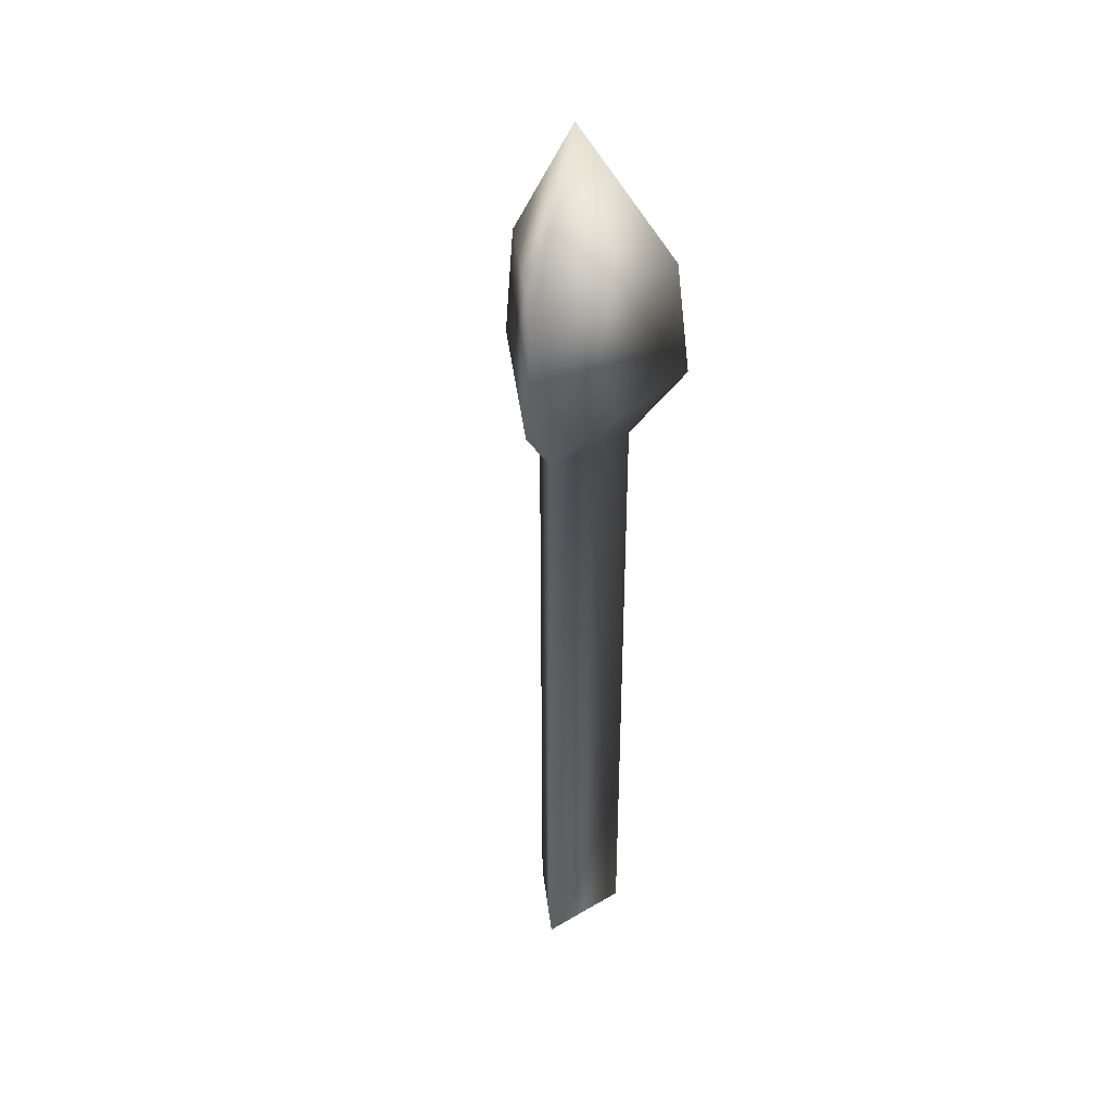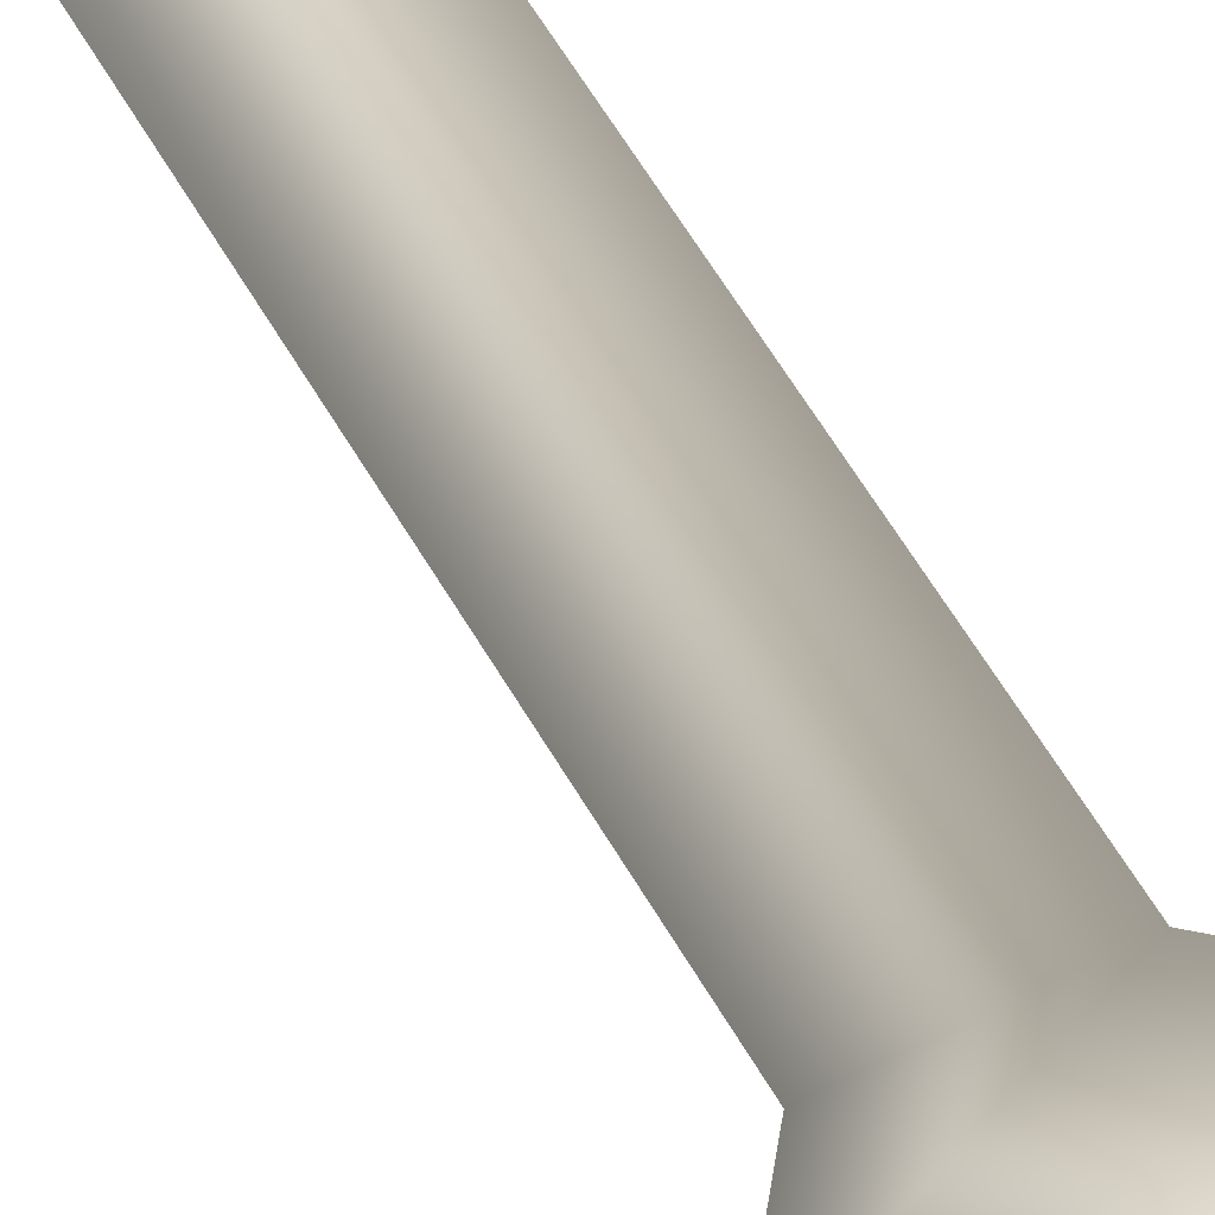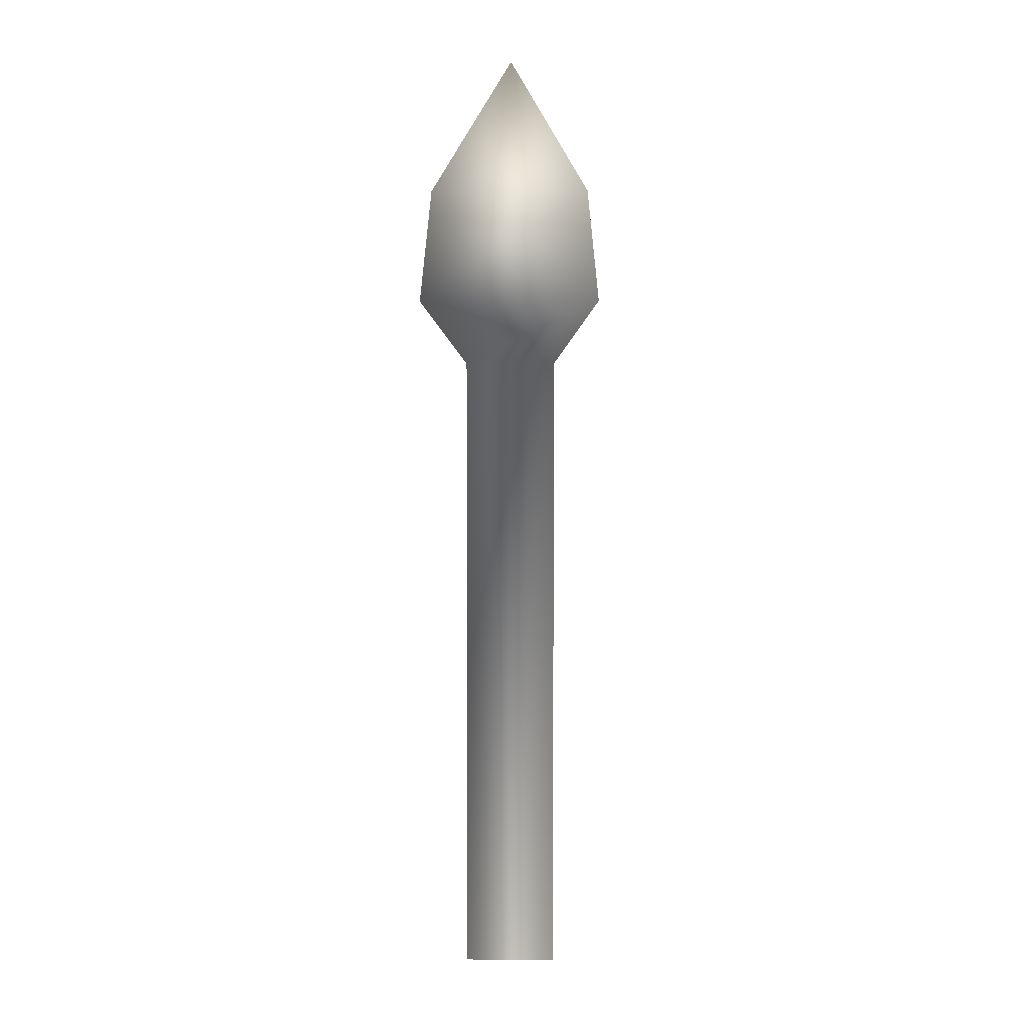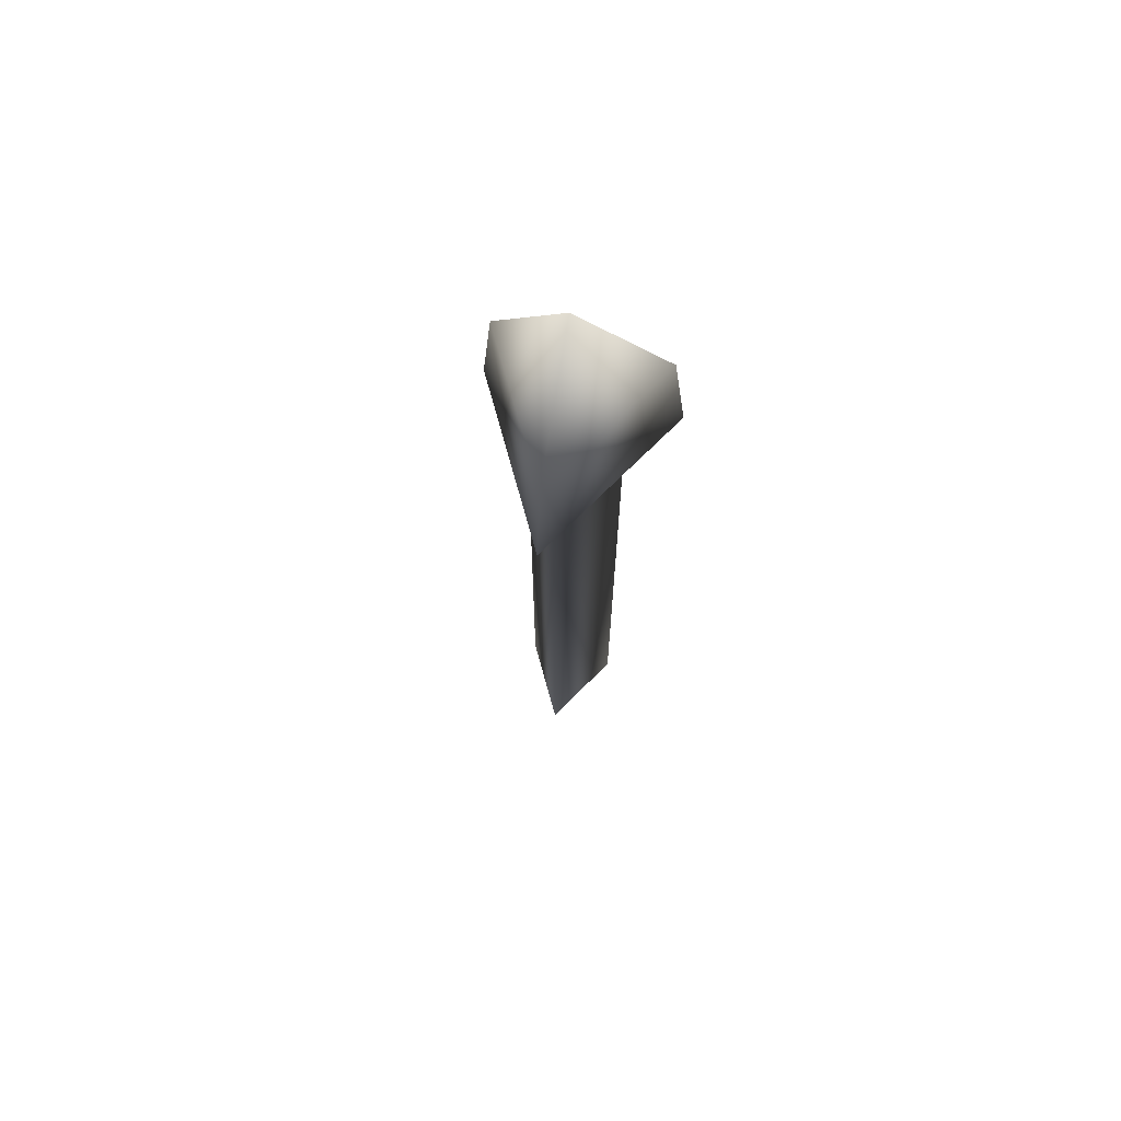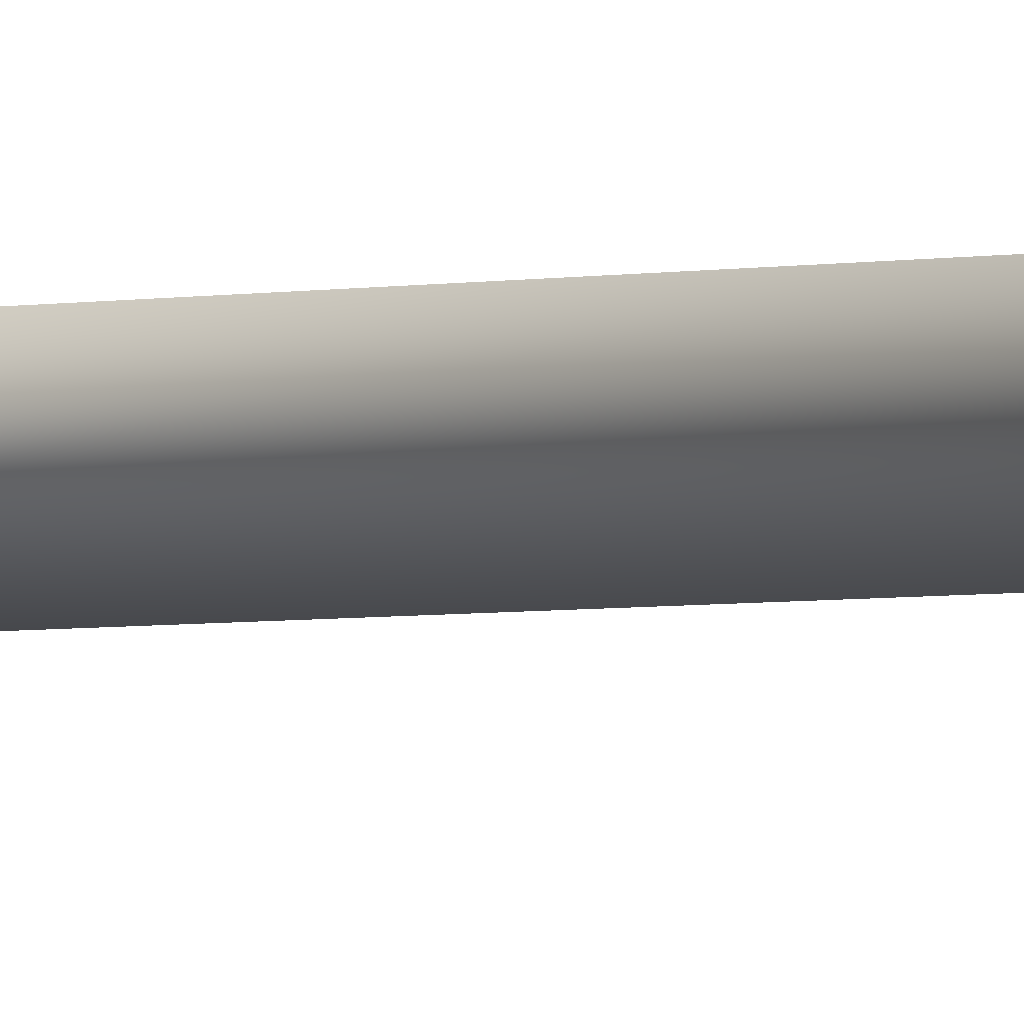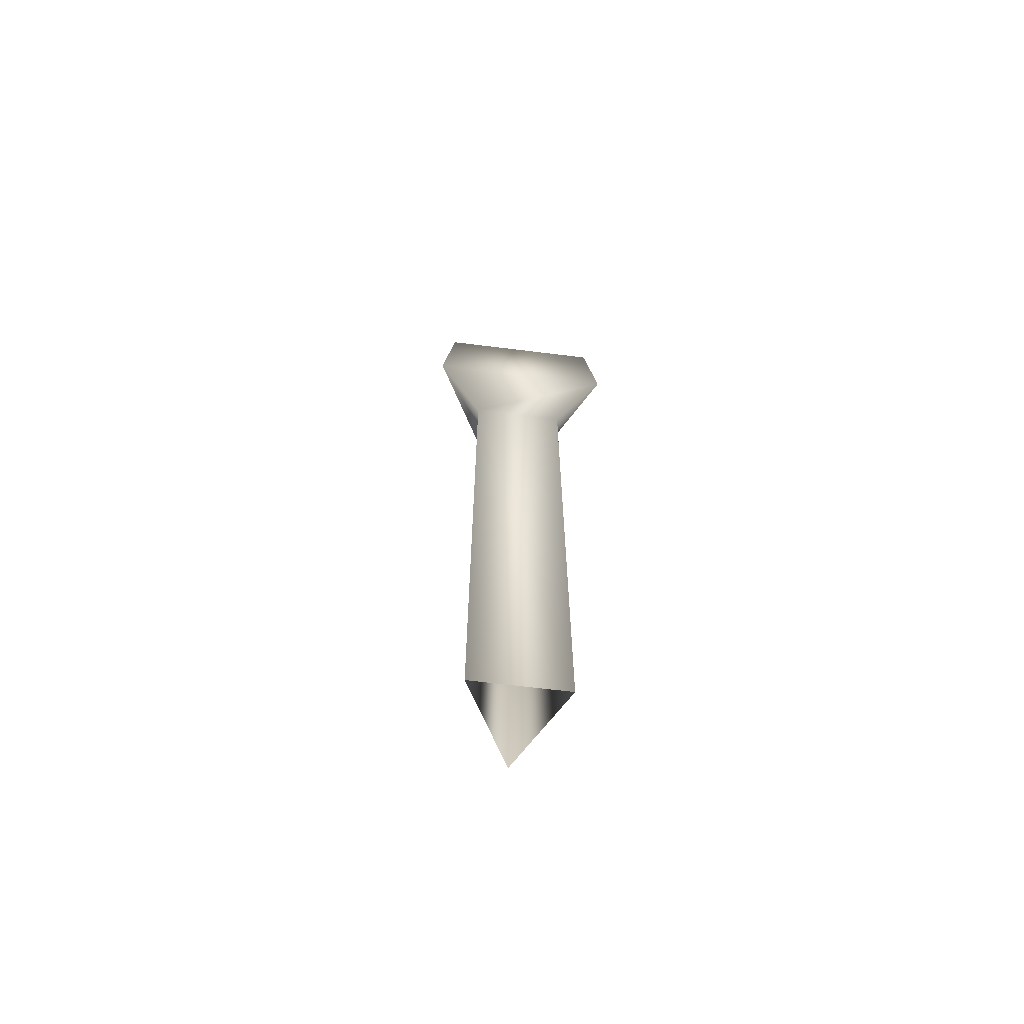
<metadata>
{"format":"obj","ext":"obj","renderer":"f3d","projection":"perspective","resolution":1024,"background":"white","views":[{"elev":37.8,"azim":-36.6,"up":"+Y"},{"elev":55.3,"azim":151.3,"up":"+Z"},{"elev":3.2,"azim":2.1,"up":"+Y"},{"elev":69.8,"azim":-165.3,"up":"+Y"},{"elev":-7.9,"azim":106.9,"up":"+Z"},{"elev":-66.3,"azim":-7.1,"up":"+Y"}]}
</metadata>
<code>
o Lotus1-b_Cylinder.021
v -0.01744 0.132 0.01007
v 0 0.12 -0.01
v 0.01744 0.132 0.01007
v 0.00866 0.12 0.005
v 0 0.132 -0.02014
v -0.00866 0.12 0.005
v 0 0 -0.01
v 0.00866 0 0.005
v -0.00866 0 0.005
v -0.01521 0.1534 0.008783
v 0.01521 0.1534 0.008783
v 0 0.1534 -0.01757
v 0 0.18 0
f 7 2 4 8
f 8 4 6 9
f 2 6 1 5
f 9 6 2 7
f 11 12 13
f 3 5 12 11
f 6 4 3 1
f 4 2 5 3
f 1 3 11 10
f 5 1 10 12
f 10 11 13
f 12 10 13

</code>
